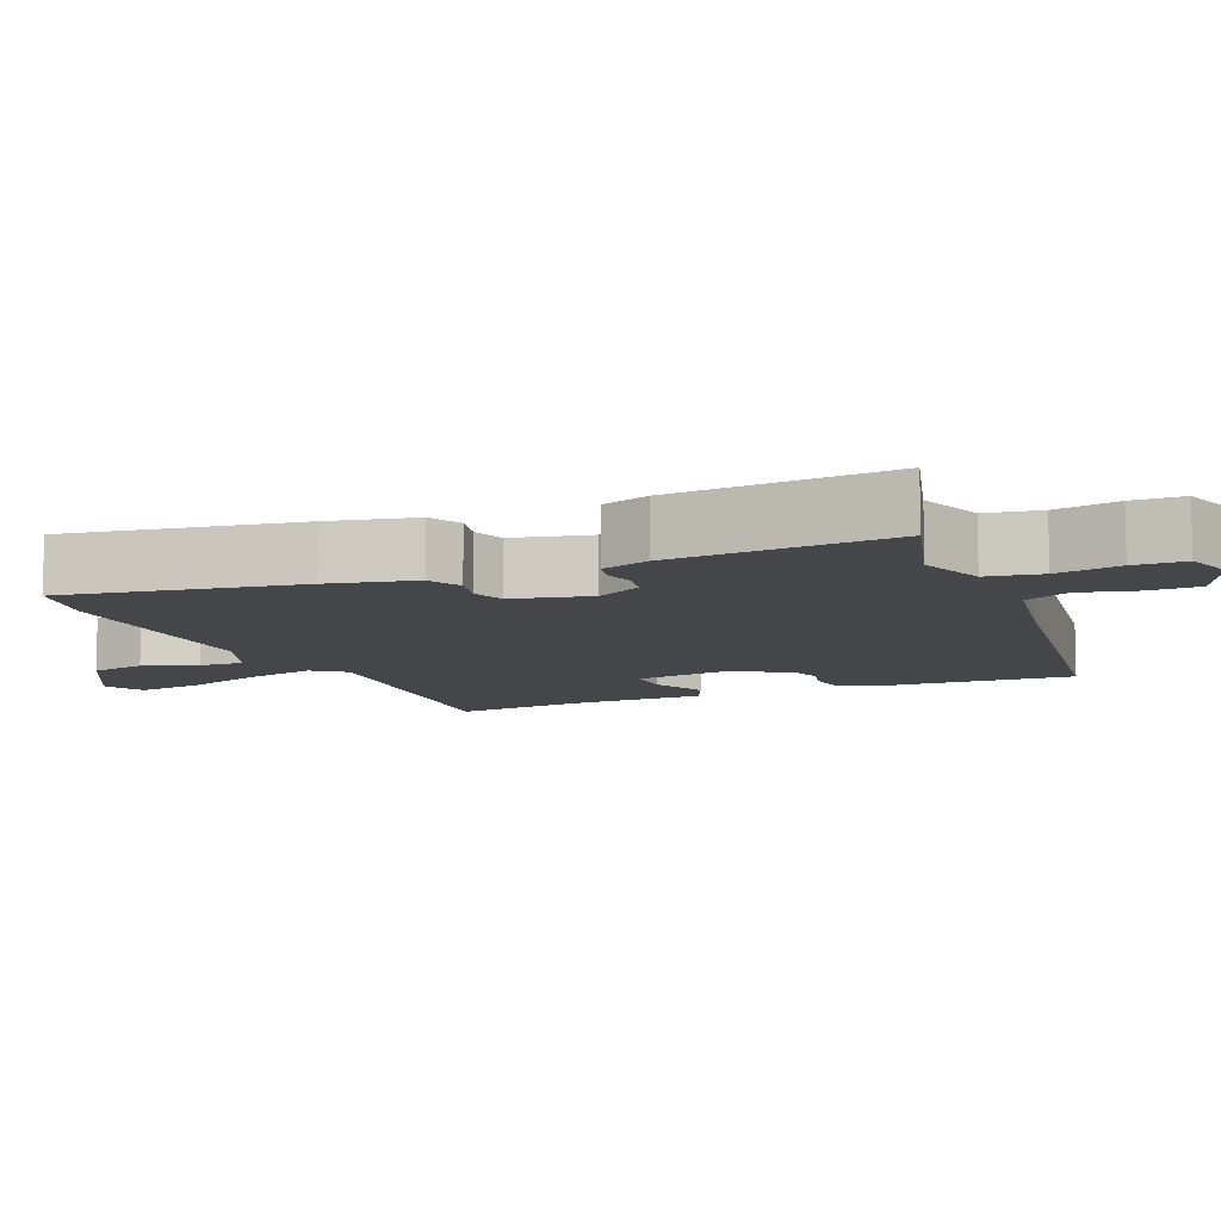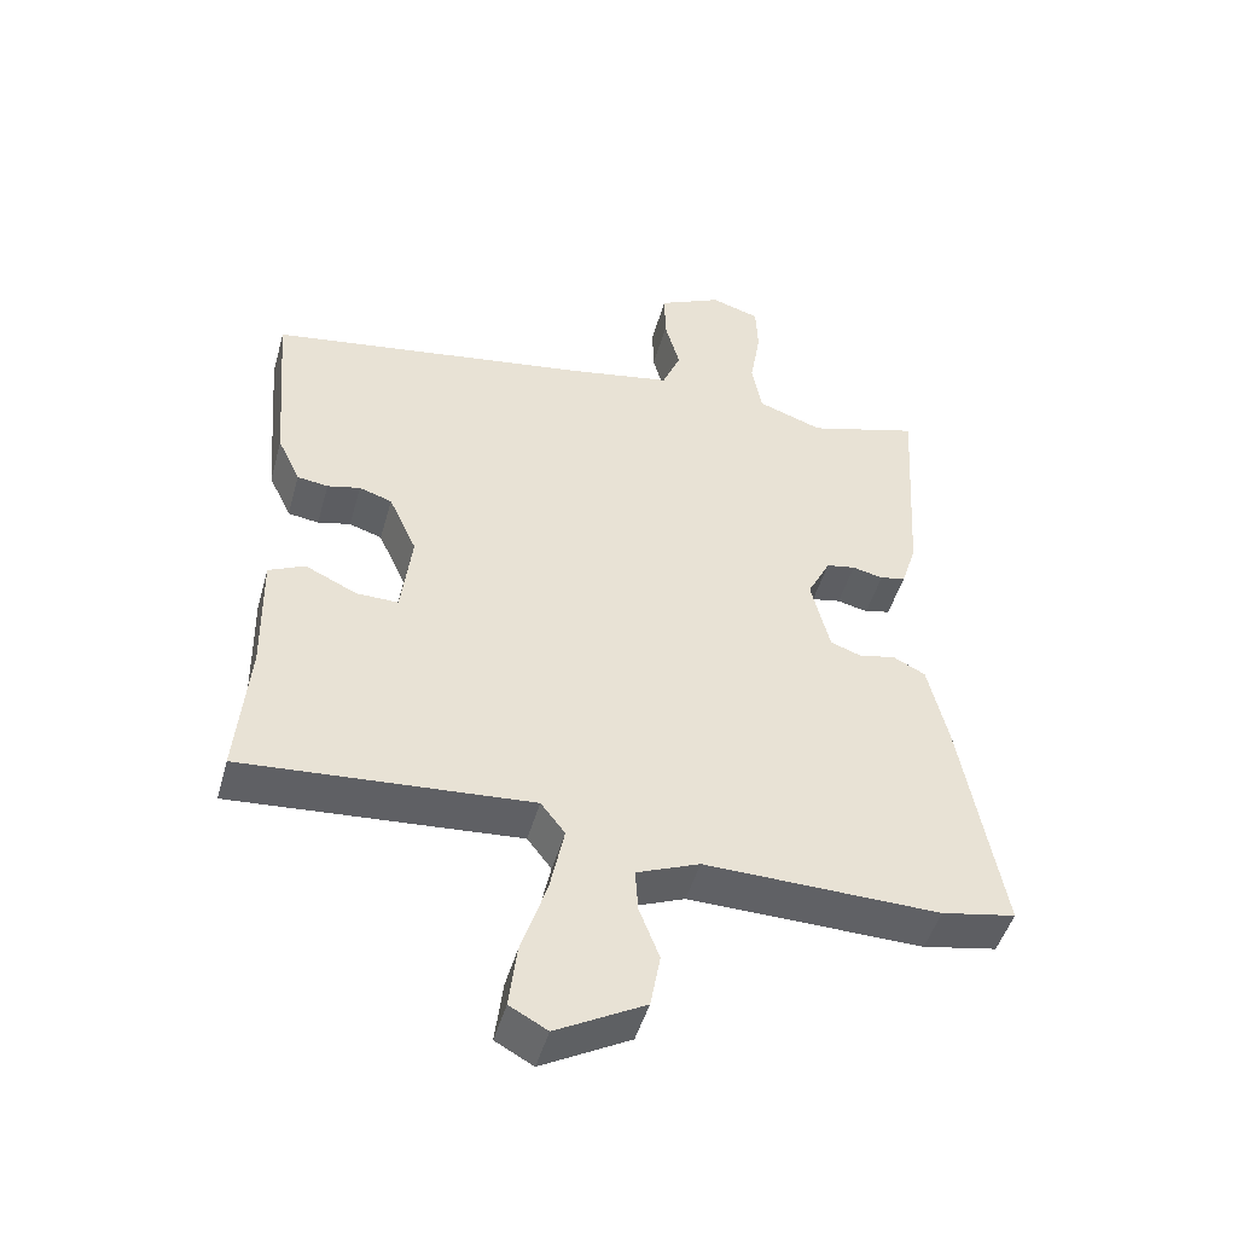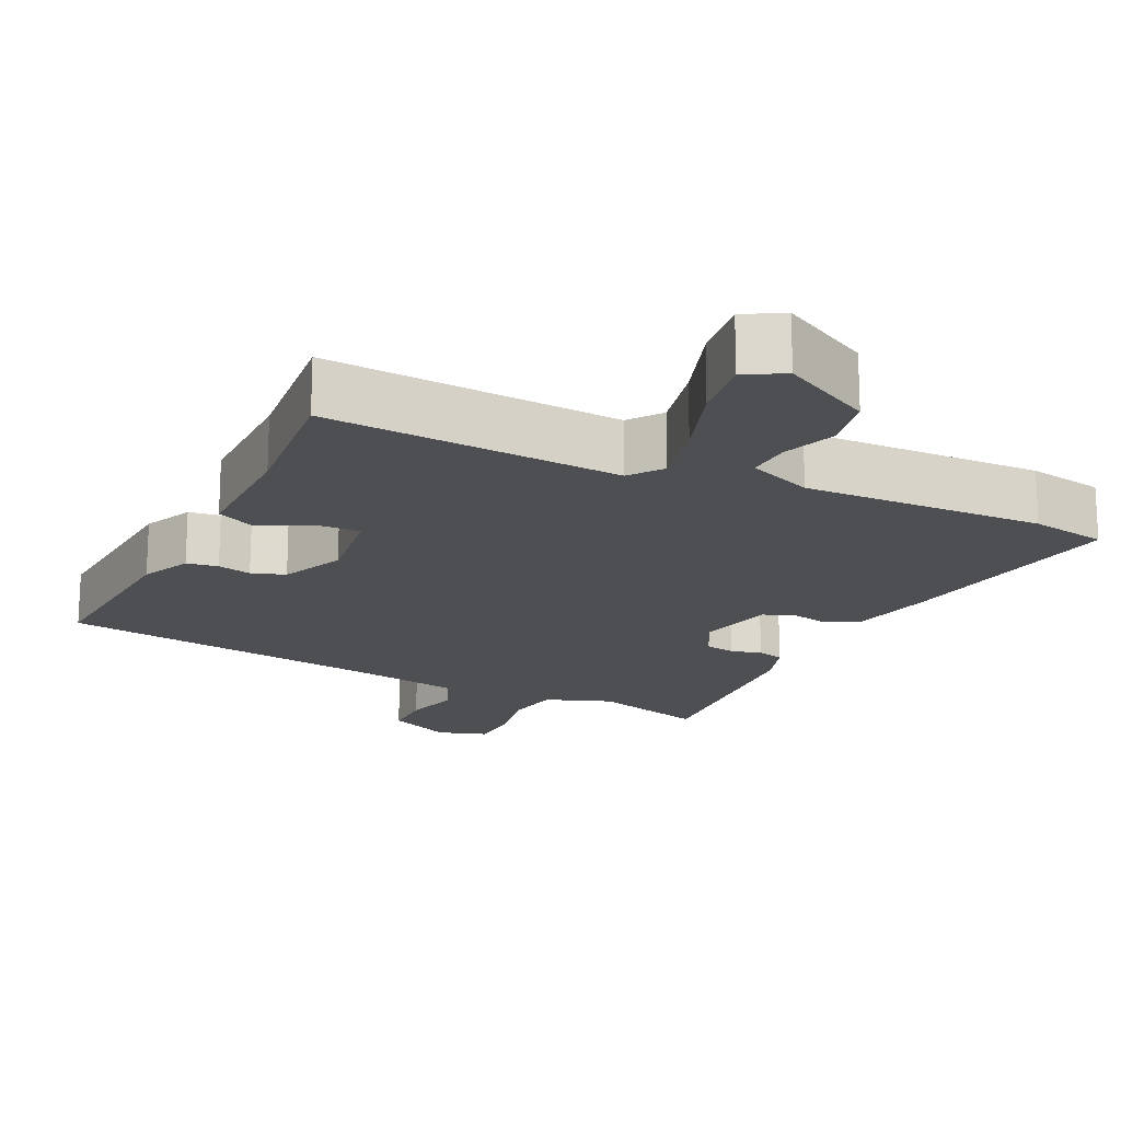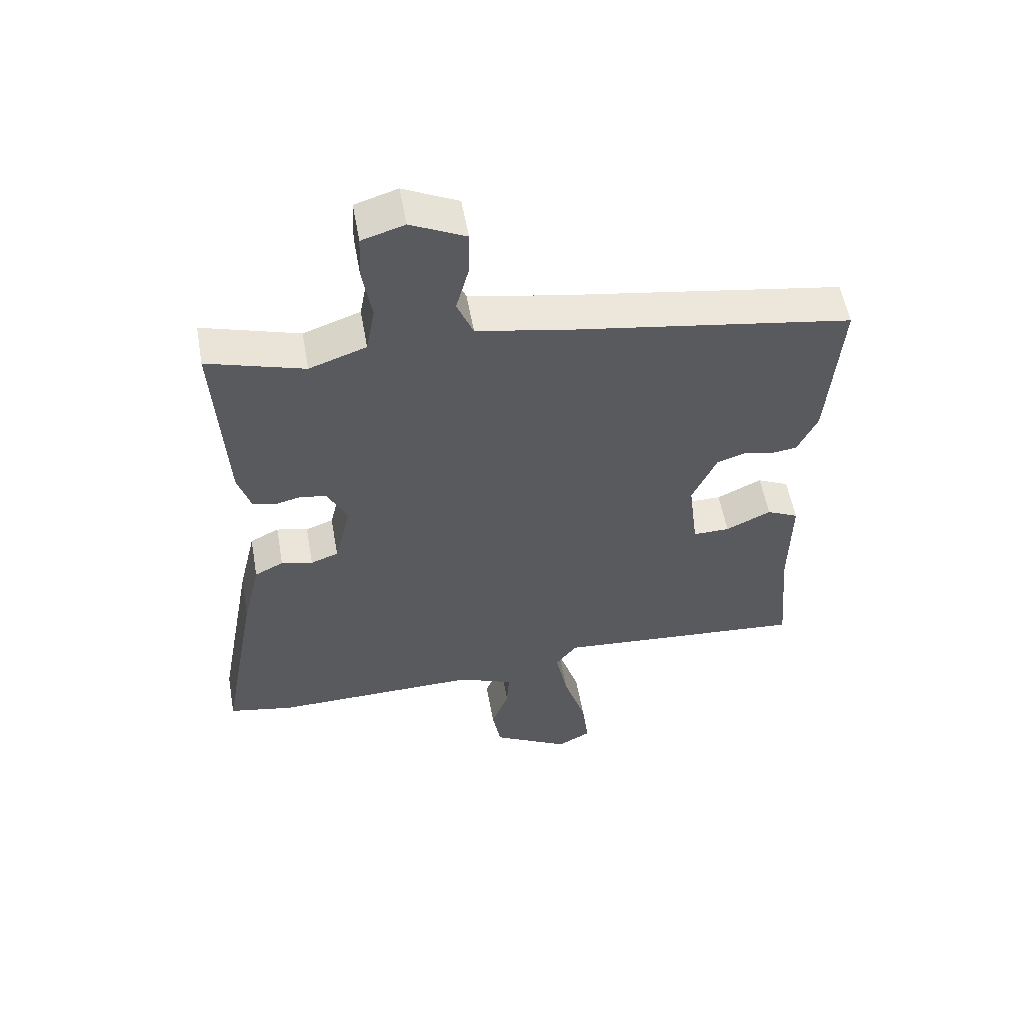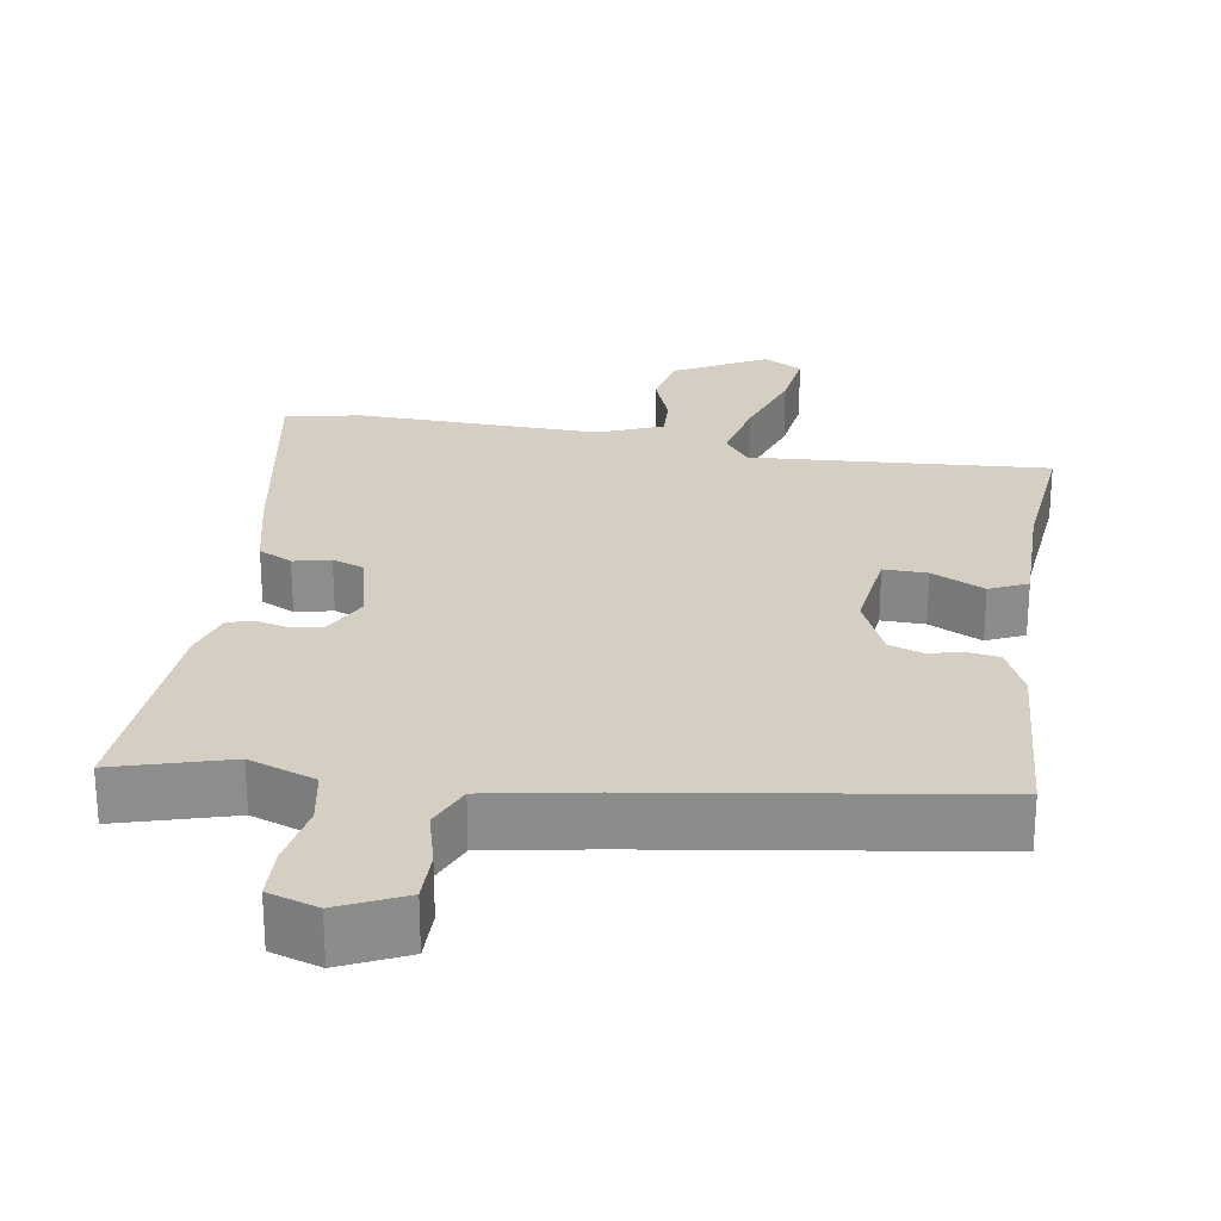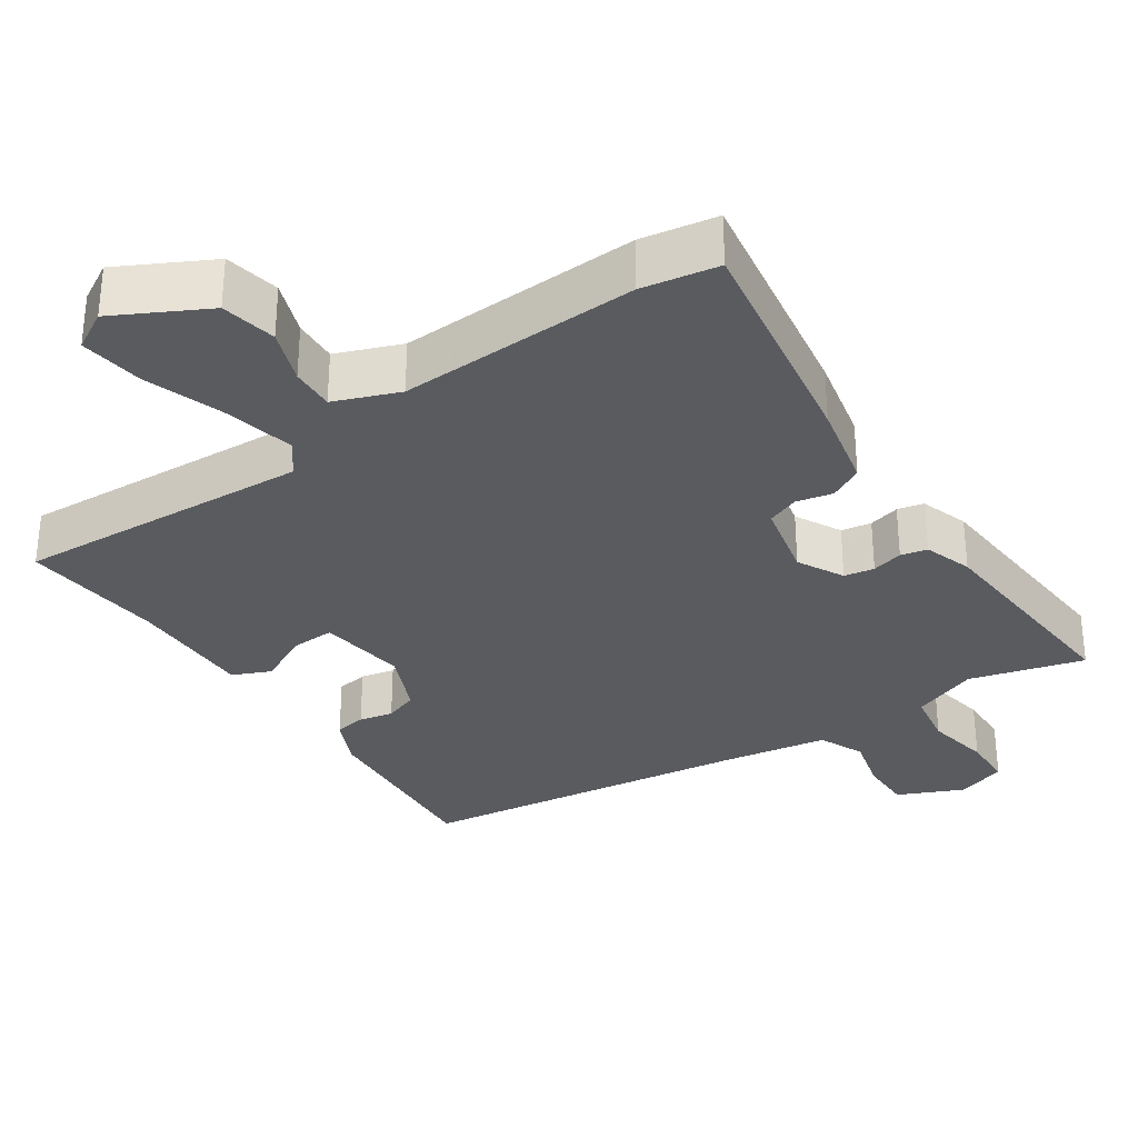
<metadata>
{"format":"obj","ext":"obj","renderer":"f3d","projection":"perspective","resolution":1024,"background":"white","views":[{"elev":-9.7,"azim":-66.3,"up":"+Y"},{"elev":-47.6,"azim":164.4,"up":"+Z"},{"elev":-18.0,"azim":155.0,"up":"+Y"},{"elev":54.9,"azim":-10.1,"up":"+Z"},{"elev":25.8,"azim":9.6,"up":"+Y"},{"elev":-32.1,"azim":-144.9,"up":"+Y"}]}
</metadata>
<code>
v -0.476 0.07 0.516
v -0.321 0.07 0.47
v -0.23 0.07 0.502
v -0.216 0.07 0.577
v -0.231 0.07 0.665
v -0.228 0.07 0.735
v -0.16 0.07 0.756
v -0.072 0.07 0.714
v -0.073 0.07 0.644
v -0.094 0.07 0.567
v -0.068 0.07 0.505
v 0.075 0.07 0.478
v 0.529 0.07 0.406
v 0.508 0.07 0.153
v 0.476 0.07 0.086
v 0.433 0.07 0.08
v 0.387 0.07 0.091
v 0.341 0.07 0.076
v 0.302 0.07 -0.01
v 0.317 0.07 -0.131
v 0.376 0.07 -0.13
v 0.448 0.07 -0.096
v 0.499 0.07 -0.12
v 0.496 0.07 -0.291
v 0.513 0.07 -0.485
v 0.11 0.07 -0.454
v 0.076 0.07 -0.498
v 0.096 0.07 -0.593
v 0.132 0.07 -0.703
v 0.143 0.07 -0.791
v 0.09 0.07 -0.82
v -0.034 0.07 -0.752
v -0.048 0.07 -0.676
v -0.02 0.07 -0.603
v -0.016 0.07 -0.543
v -0.104 0.07 -0.507
v -0.433 0.07 -0.513
v -0.537 0.07 -0.493
v -0.479 0.07 -0.174
v -0.451 0.07 -0.056
v -0.405 0.07 -0.033
v -0.355 0.07 -0.045
v -0.311 0.07 -0.029
v -0.285 0.07 0.077
v -0.317 0.07 0.14
v -0.358 0.07 0.148
v -0.401 0.07 0.138
v -0.437 0.07 0.147
v -0.458 0.07 0.213
v -0.476 0 0.516
v -0.321 0 0.47
v -0.23 0 0.502
v -0.216 0 0.577
v -0.231 0 0.665
v -0.228 0 0.735
v -0.16 0 0.756
v -0.072 0 0.714
v -0.073 0 0.644
v -0.094 0 0.567
v -0.068 0 0.505
v 0.075 0 0.478
v 0.529 0 0.406
v 0.508 0 0.153
v 0.476 0 0.086
v 0.433 0 0.08
v 0.387 0 0.091
v 0.341 0 0.076
v 0.302 0 -0.01
v 0.317 0 -0.131
v 0.376 0 -0.13
v 0.448 0 -0.096
v 0.499 0 -0.12
v 0.496 0 -0.291
v 0.513 0 -0.485
v 0.11 0 -0.454
v 0.076 0 -0.498
v 0.096 0 -0.593
v 0.132 0 -0.703
v 0.143 0 -0.791
v 0.09 0 -0.82
v -0.034 0 -0.752
v -0.048 0 -0.676
v -0.02 0 -0.603
v -0.016 0 -0.543
v -0.104 0 -0.507
v -0.433 0 -0.513
v -0.537 0 -0.493
v -0.479 0 -0.174
v -0.451 0 -0.056
v -0.405 0 -0.033
v -0.355 0 -0.045
v -0.311 0 -0.029
v -0.285 0 0.077
v -0.317 0 0.14
v -0.358 0 0.148
v -0.401 0 0.138
v -0.437 0 0.147
v -0.458 0 0.213
f 46 47 48 49
f 45 46 49 1
f 44 45 1 2
f 39 40 41 42
f 39 42 43
f 36 37 38 39
f 35 36 39 43
f 31 32 33 34
f 31 34 35
f 28 29 30 31
f 27 28 31 35
f 26 27 35 43
f 24 25 26 43
f 21 22 23 24
f 20 21 24
f 14 15 16 17
f 12 13 14 17
f 11 12 17 18
f 7 8 9 10
f 5 6 7 10
f 4 5 10 11
f 3 4 11 18
f 44 2 3 18
f 20 24 43 44
f 19 20 44
f 18 19 44
f 98 97 96 95
f 50 98 95 94
f 51 50 94 93
f 91 90 89 88
f 92 91 88
f 88 87 86 85
f 92 88 85 84
f 83 82 81 80
f 84 83 80
f 80 79 78 77
f 84 80 77 76
f 92 84 76 75
f 92 75 74 73
f 73 72 71 70
f 73 70 69
f 66 65 64 63
f 66 63 62 61
f 67 66 61 60
f 59 58 57 56
f 59 56 55 54
f 60 59 54 53
f 67 60 53 52
f 67 52 51 93
f 93 92 73 69
f 93 69 68
f 93 68 67
f 1 50 51 2
f 2 51 52 3
f 3 52 53 4
f 4 53 54 5
f 5 54 55 6
f 6 55 56 7
f 7 56 57 8
f 8 57 58 9
f 9 58 59 10
f 10 59 60 11
f 11 60 61 12
f 12 61 62 13
f 13 62 63 14
f 14 63 64 15
f 15 64 65 16
f 16 65 66 17
f 17 66 67 18
f 18 67 68 19
f 19 68 69 20
f 20 69 70 21
f 21 70 71 22
f 22 71 72 23
f 23 72 73 24
f 24 73 74 25
f 25 74 75 26
f 26 75 76 27
f 27 76 77 28
f 28 77 78 29
f 29 78 79 30
f 30 79 80 31
f 31 80 81 32
f 32 81 82 33
f 33 82 83 34
f 34 83 84 35
f 35 84 85 36
f 36 85 86 37
f 37 86 87 38
f 38 87 88 39
f 39 88 89 40
f 40 89 90 41
f 41 90 91 42
f 42 91 92 43
f 43 92 93 44
f 44 93 94 45
f 45 94 95 46
f 46 95 96 47
f 47 96 97 48
f 48 97 98 49
f 49 98 50 1

</code>
